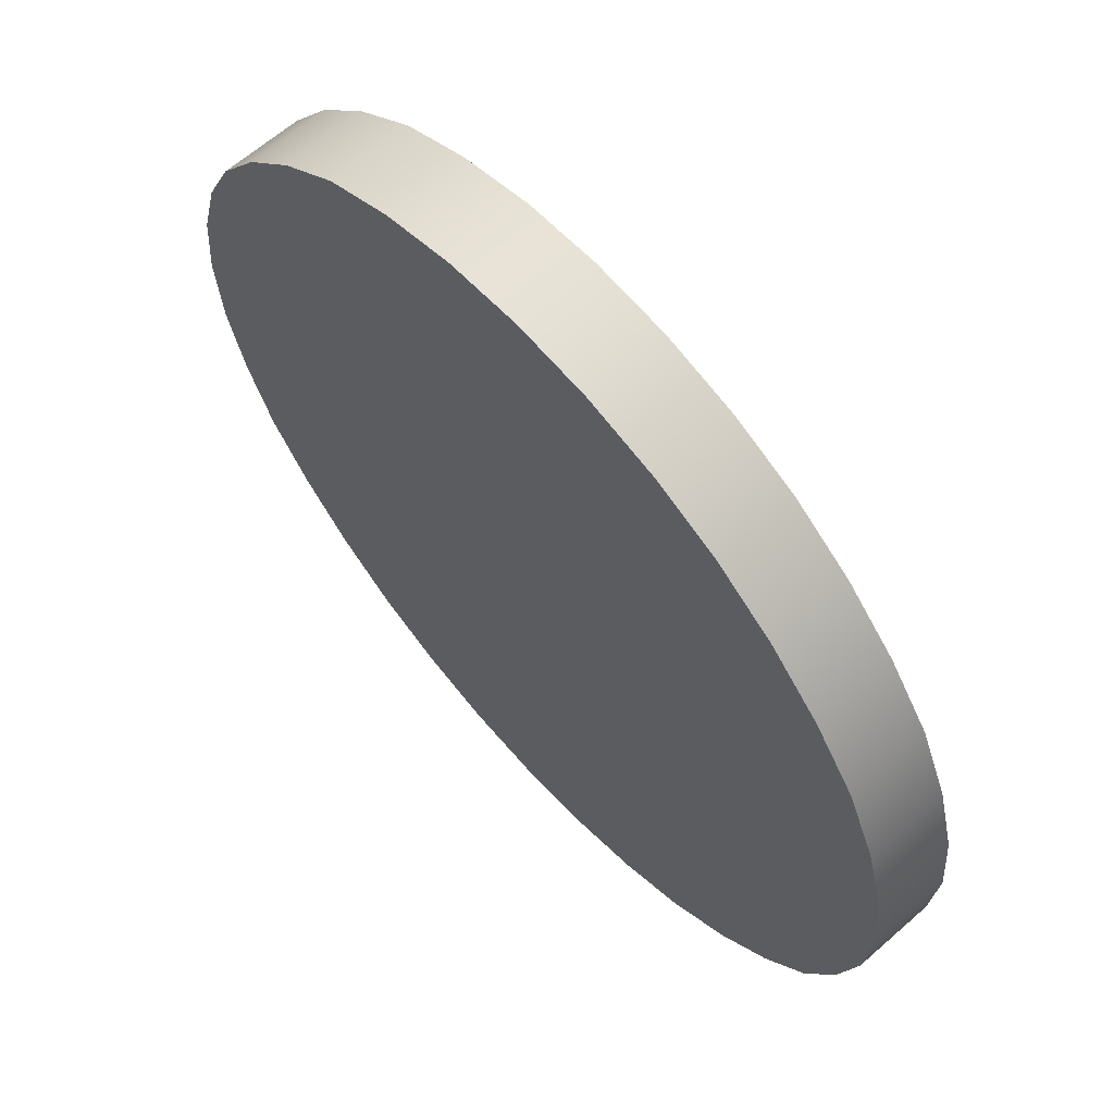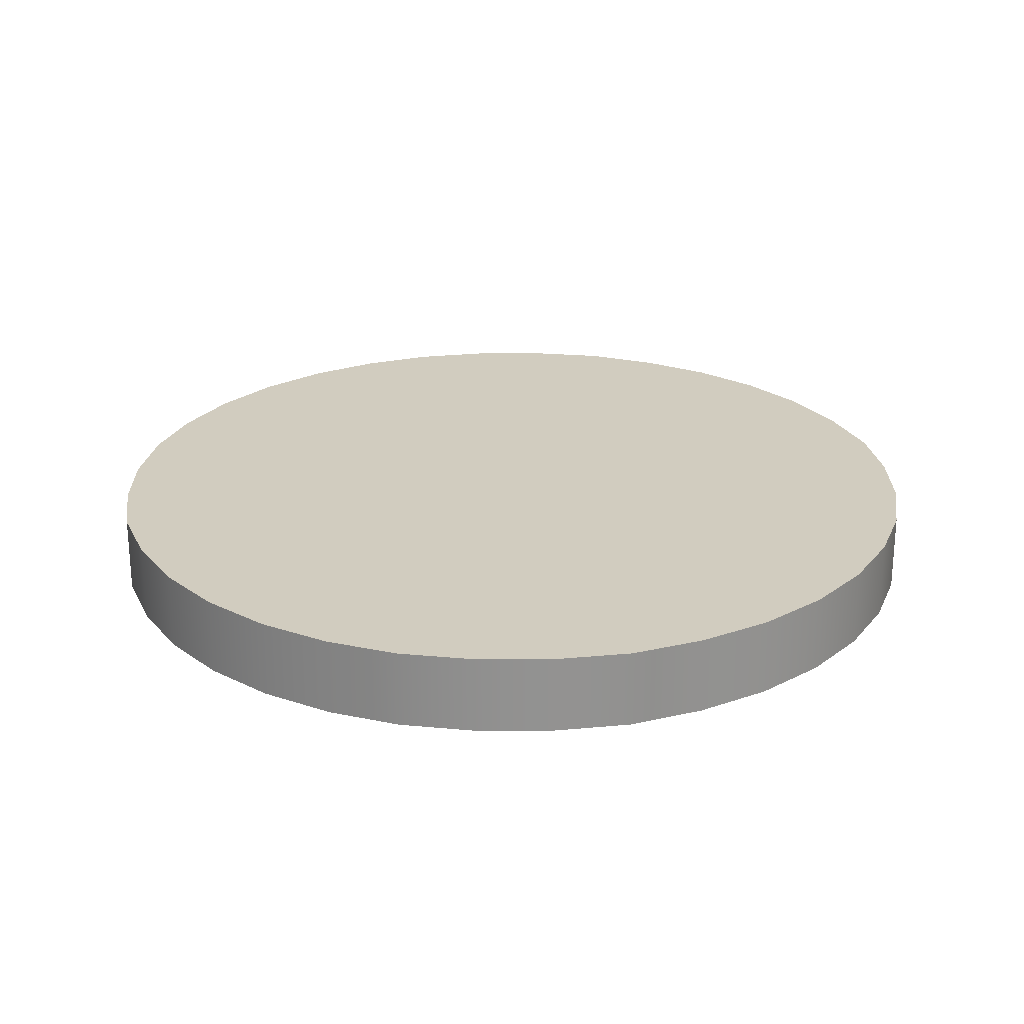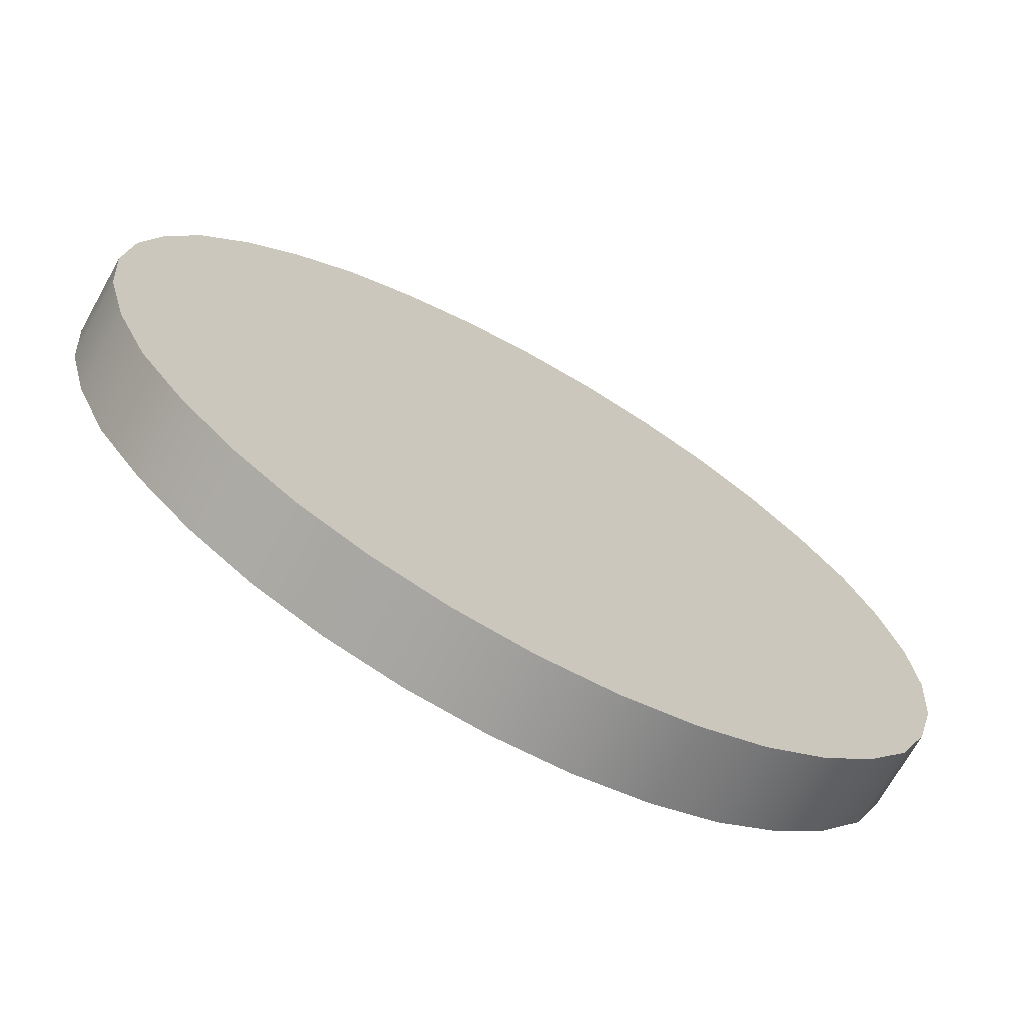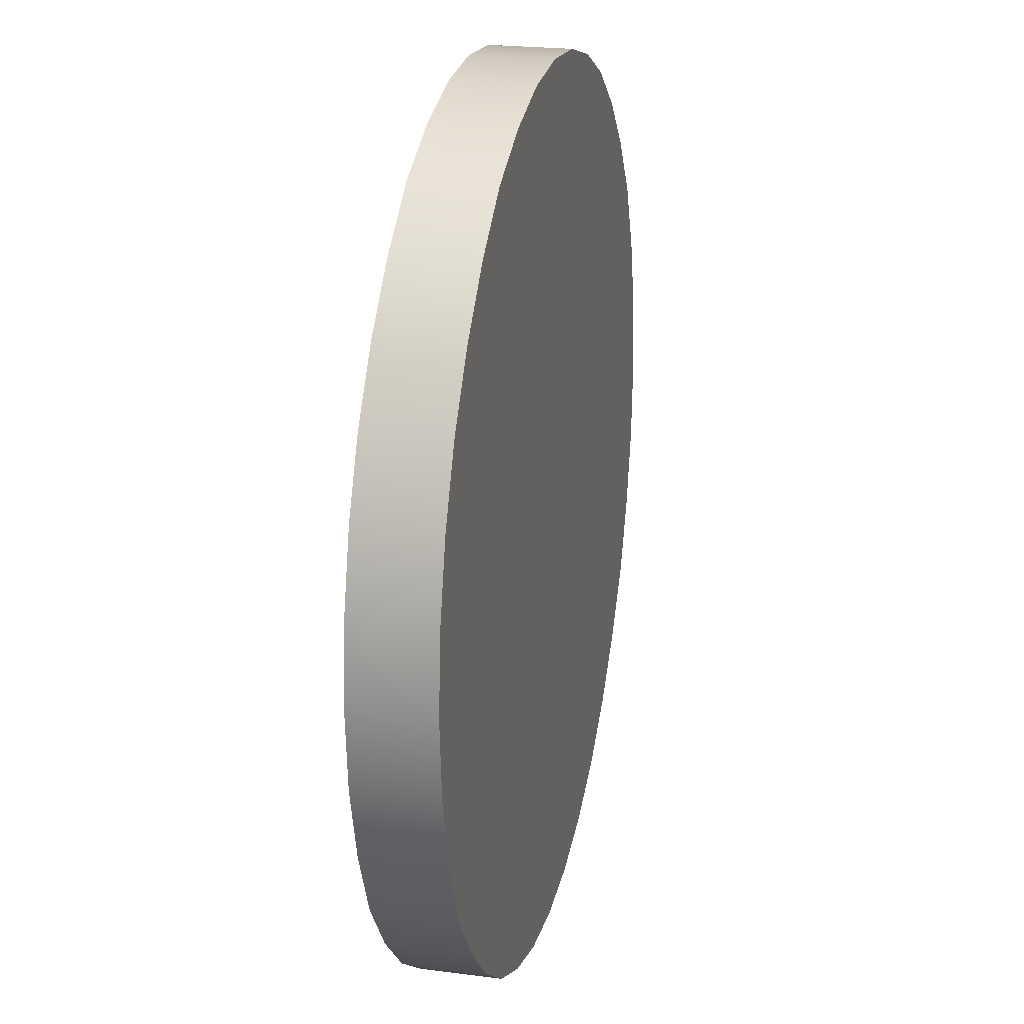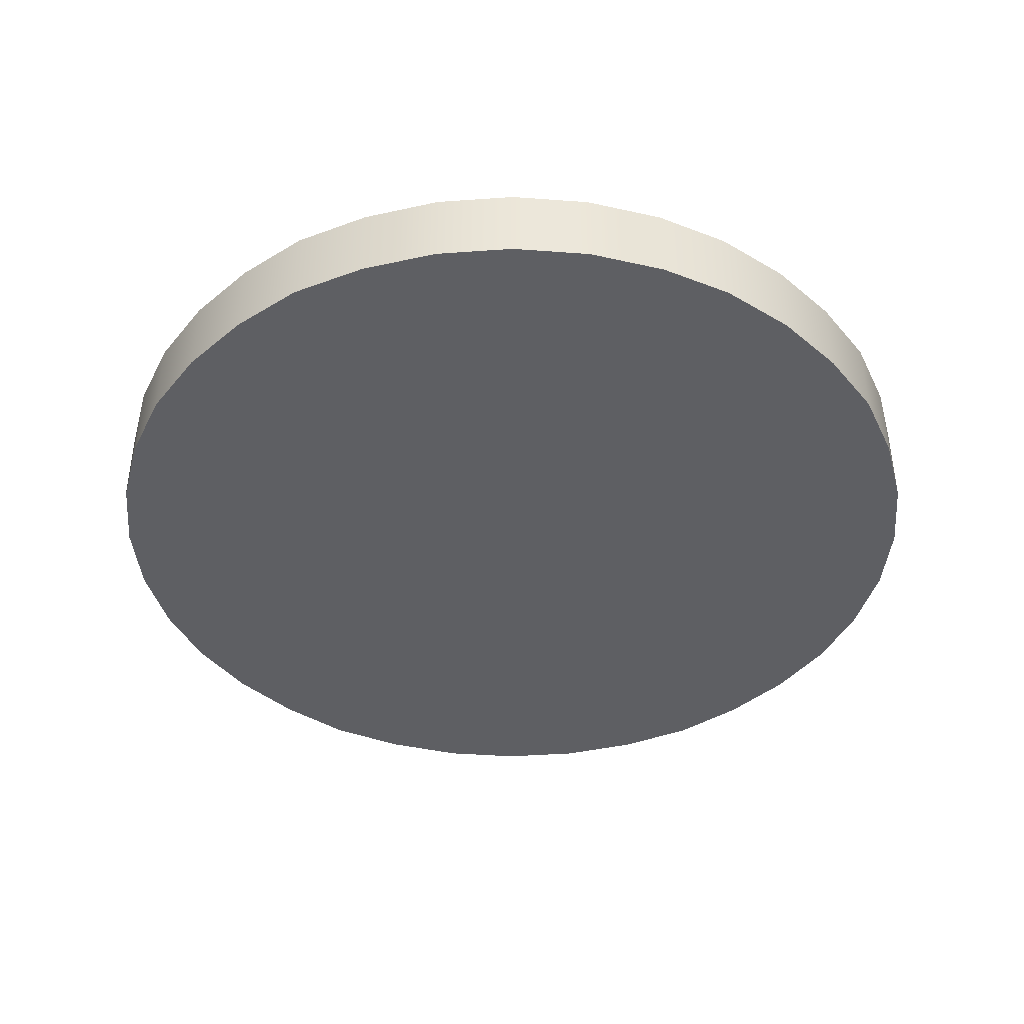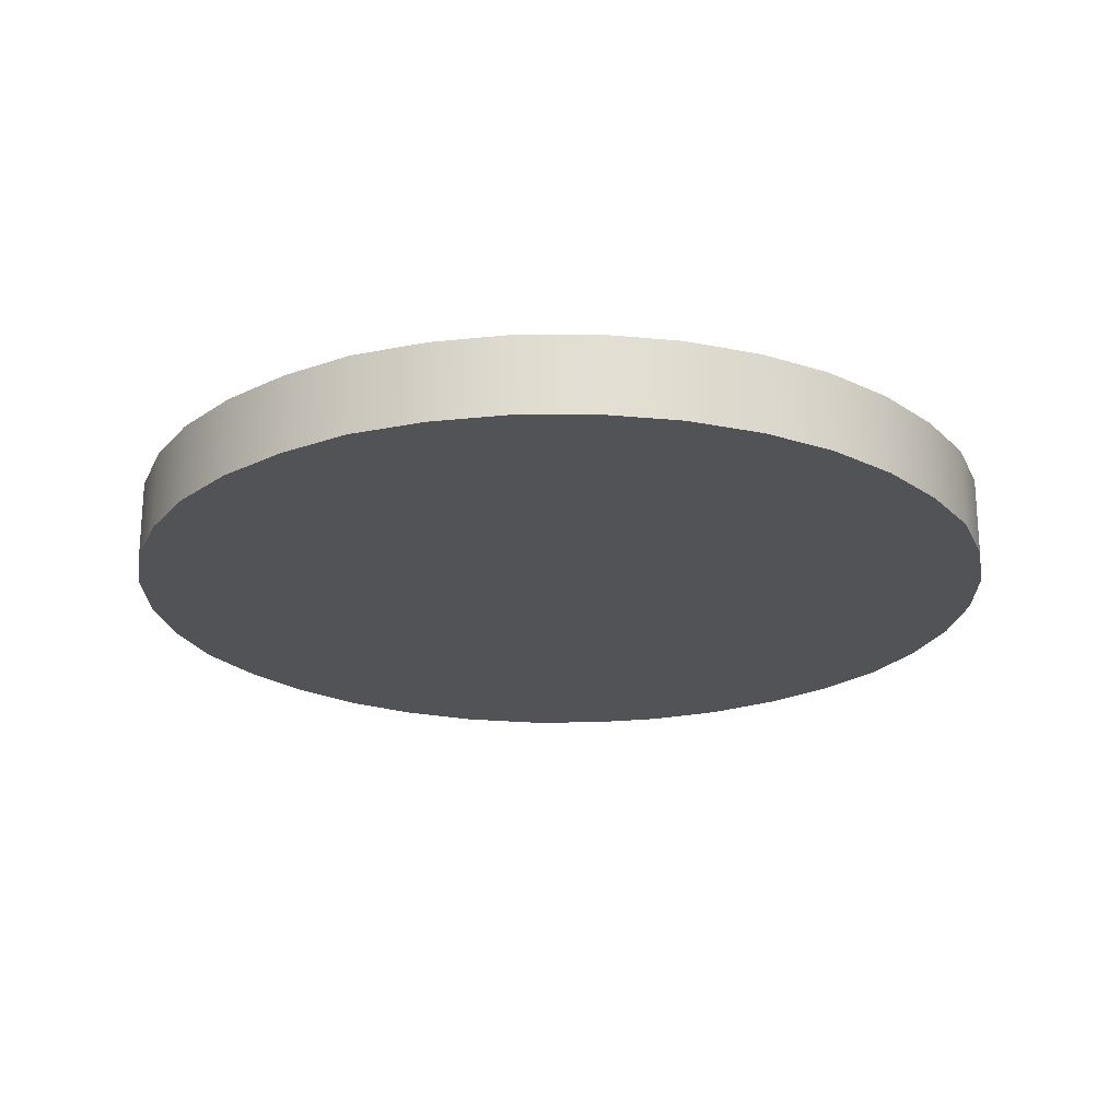
<metadata>
{"format":"obj","ext":"obj","renderer":"f3d","projection":"perspective","resolution":1024,"background":"white","views":[{"elev":63.8,"azim":48.4,"up":"+Z"},{"elev":24.0,"azim":-45.5,"up":"+Y"},{"elev":-70.7,"azim":-29.2,"up":"+Z"},{"elev":22.4,"azim":-77.3,"up":"+Z"},{"elev":-41.3,"azim":-90.1,"up":"+Y"},{"elev":-22.0,"azim":-4.5,"up":"+Y"}]}
</metadata>
<code>
v  0 0 -0
v  0.0183 0 -0.0067
v  0.0192 0 -0.0034
v  0.0195 0 -0
v  0.0149 0 -0.0125
v  0.0169 0 -0.0098
v  0.0097 0 -0.0169
v  0.0125 0 -0.0149
v  0.0034 0 -0.0192
v  0.0067 0 -0.0183
v  -0.0034 0 -0.0192
v  0 0 -0.0195
v  -0.0097 0 -0.0169
v  -0.0067 0 -0.0183
v  -0.0149 0 -0.0125
v  -0.0125 0 -0.0149
v  -0.0183 0 -0.0067
v  -0.0169 0 -0.0098
v  -0.0195 0 -0
v  -0.0192 0 -0.0034
v  -0.0183 0 0.0067
v  -0.0192 0 0.0034
v  -0.0149 0 0.0125
v  -0.0169 0 0.0097
v  -0.0098 0 0.0169
v  -0.0125 0 0.0149
v  -0.0034 0 0.0192
v  -0.0067 0 0.0183
v  0.0034 0 0.0192
v  -0 0 0.0195
v  0.0097 0 0.0169
v  0.0067 0 0.0183
v  0.0149 0 0.0125
v  0.0125 0 0.0149
v  0.0183 0 0.0067
v  0.0169 0 0.0098
v  0.0192 0 0.0034
v  0.0192 0.0035 -0.0034
v  0.0195 0.0035 -0
v  0.0183 0.0035 -0.0067
v  0.0169 0.0035 -0.0098
v  0.0149 0.0035 -0.0125
v  0.0125 0.0035 -0.0149
v  0.0097 0.0035 -0.0169
v  0.0067 0.0035 -0.0183
v  0.0034 0.0035 -0.0192
v  0 0.0035 -0.0195
v  -0.0034 0.0035 -0.0192
v  -0.0067 0.0035 -0.0183
v  -0.0097 0.0035 -0.0169
v  -0.0125 0.0035 -0.0149
v  -0.0149 0.0035 -0.0125
v  -0.0169 0.0035 -0.0098
v  -0.0183 0.0035 -0.0067
v  -0.0192 0.0035 -0.0034
v  -0.0195 0.0035 -0
v  -0.0192 0.0035 0.0034
v  -0.0183 0.0035 0.0067
v  -0.0169 0.0035 0.0097
v  -0.0149 0.0035 0.0125
v  -0.0125 0.0035 0.0149
v  -0.0098 0.0035 0.0169
v  -0.0067 0.0035 0.0183
v  -0.0034 0.0035 0.0192
v  -0 0.0035 0.0195
v  0.0034 0.0035 0.0192
v  0.0067 0.0035 0.0183
v  0.0097 0.0035 0.0169
v  0.0125 0.0035 0.0149
v  0.0149 0.0035 0.0125
v  0.0169 0.0035 0.0098
v  0.0183 0.0035 0.0067
v  0.0192 0.0035 0.0034
v  0 0.0035 -0
g Cylinder001
f 1 2 3 4
f 1 5 6 2
f 1 7 8 5
f 1 9 10 7
f 1 11 12 9
f 1 13 14 11
f 1 15 16 13
f 1 17 18 15
f 1 19 20 17
f 1 21 22 19
f 1 23 24 21
f 1 25 26 23
f 1 27 28 25
f 1 29 30 27
f 1 31 32 29
f 1 33 34 31
f 1 35 36 33
f 1 4 37 35
f 4 3 38 39
f 3 2 40 38
f 2 6 41 40
f 6 5 42 41
f 5 8 43 42
f 8 7 44 43
f 7 10 45 44
f 10 9 46 45
f 9 12 47 46
f 12 11 48 47
f 11 14 49 48
f 14 13 50 49
f 13 16 51 50
f 16 15 52 51
f 15 18 53 52
f 18 17 54 53
f 17 20 55 54
f 20 19 56 55
f 19 22 57 56
f 22 21 58 57
f 21 24 59 58
f 24 23 60 59
f 23 26 61 60
f 26 25 62 61
f 25 28 63 62
f 28 27 64 63
f 27 30 65 64
f 30 29 66 65
f 29 32 67 66
f 32 31 68 67
f 31 34 69 68
f 34 33 70 69
f 33 36 71 70
f 36 35 72 71
f 35 37 73 72
f 37 4 39 73
f 74 73 39 38
f 74 38 40 41
f 74 41 42 43
f 74 43 44 45
f 74 45 46 47
f 74 47 48 49
f 74 49 50 51
f 74 51 52 53
f 74 53 54 55
f 74 55 56 57
f 74 57 58 59
f 74 59 60 61
f 74 61 62 63
f 74 63 64 65
f 74 65 66 67
f 74 67 68 69
f 74 69 70 71
f 74 71 72 73

</code>
